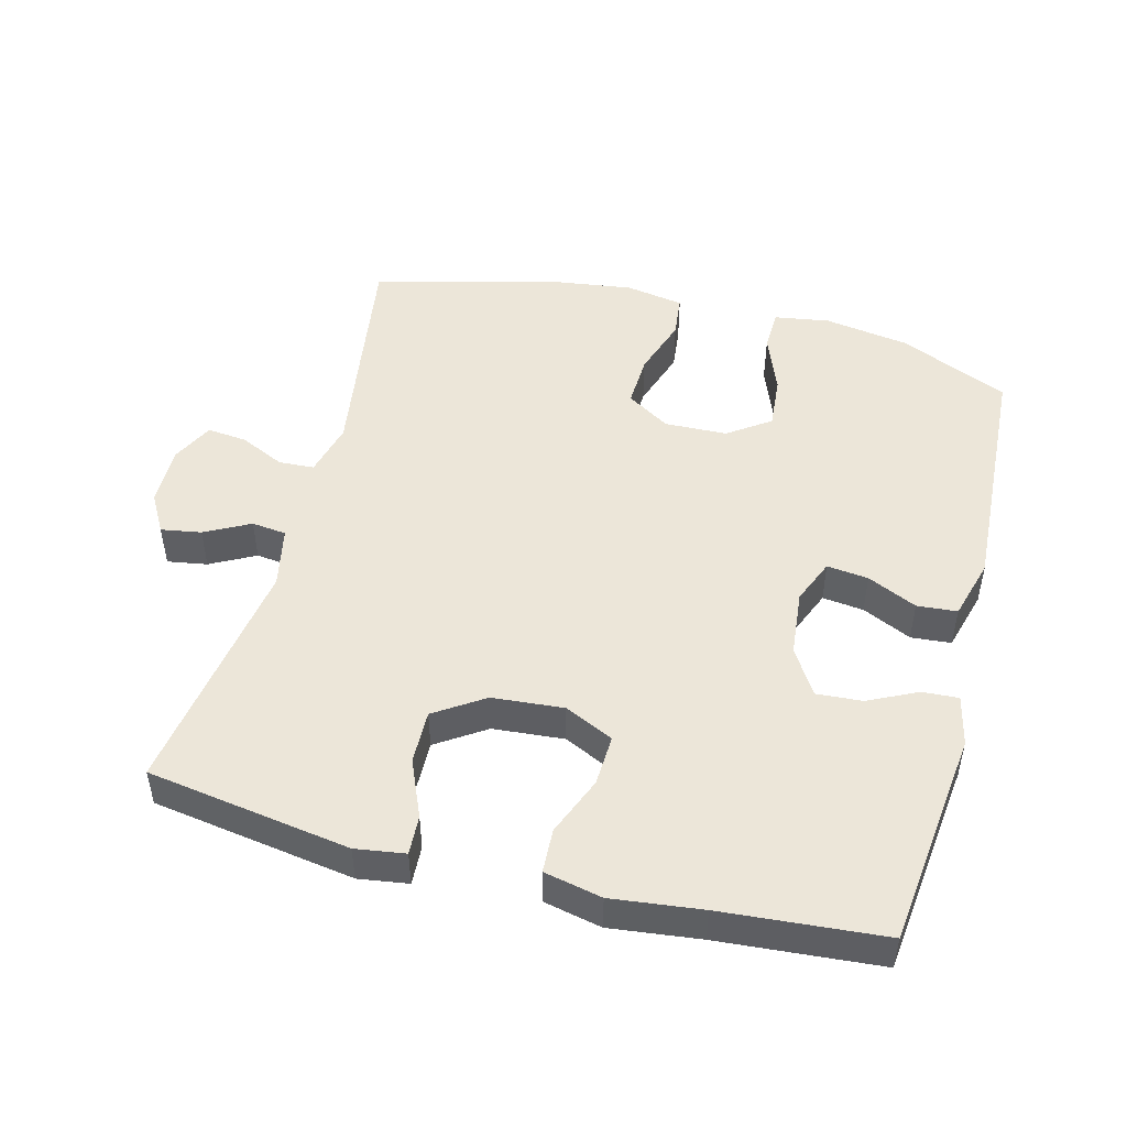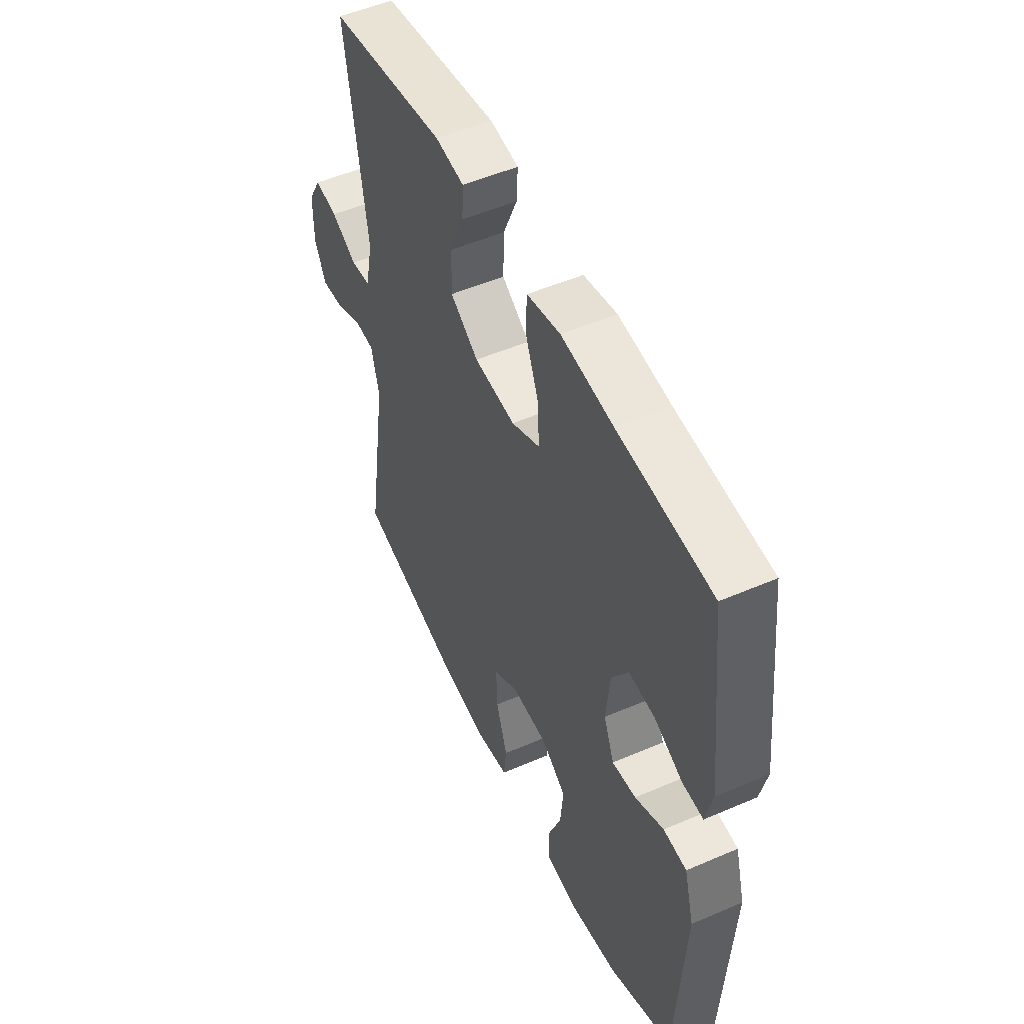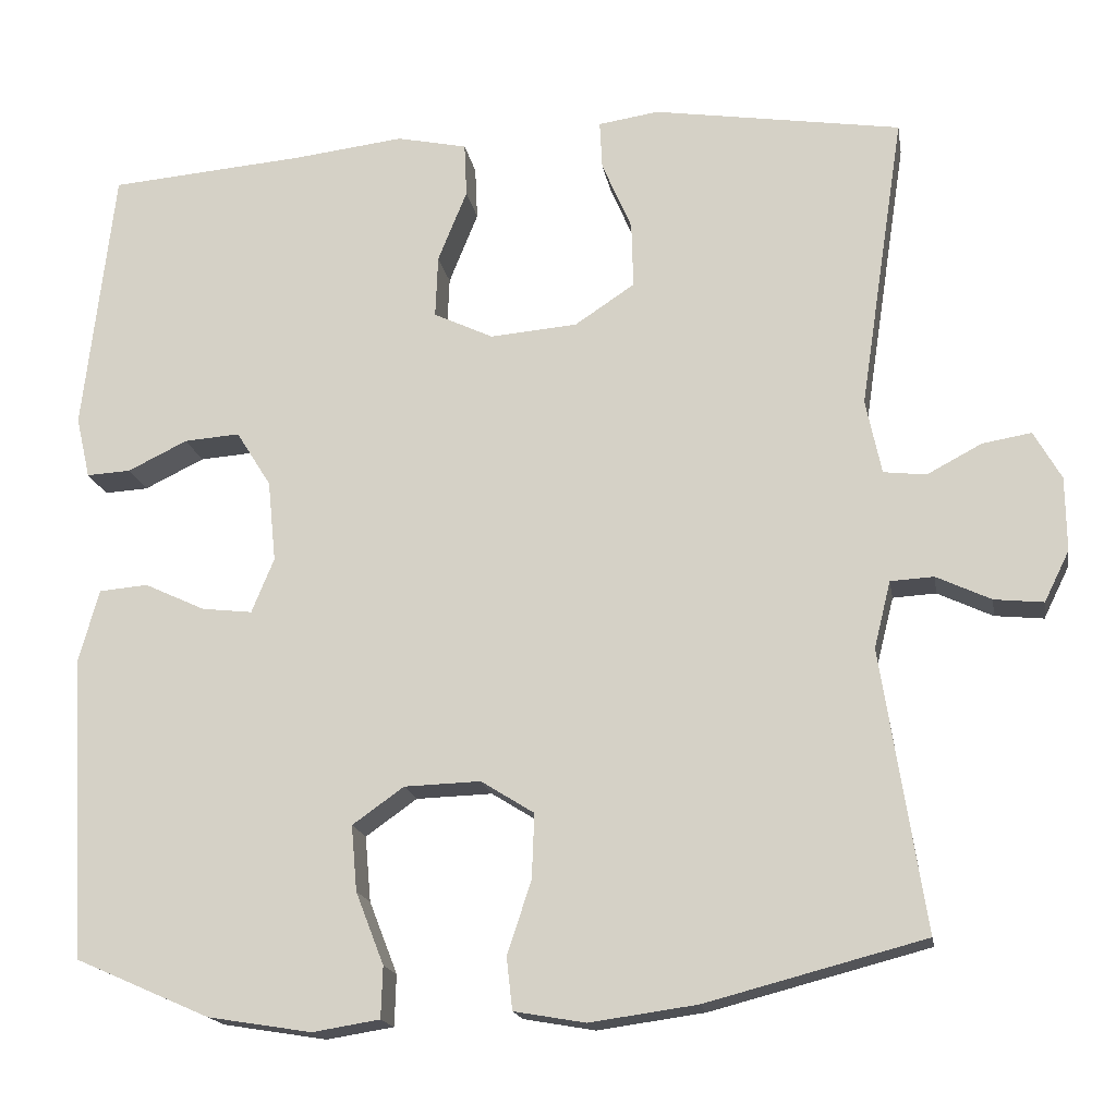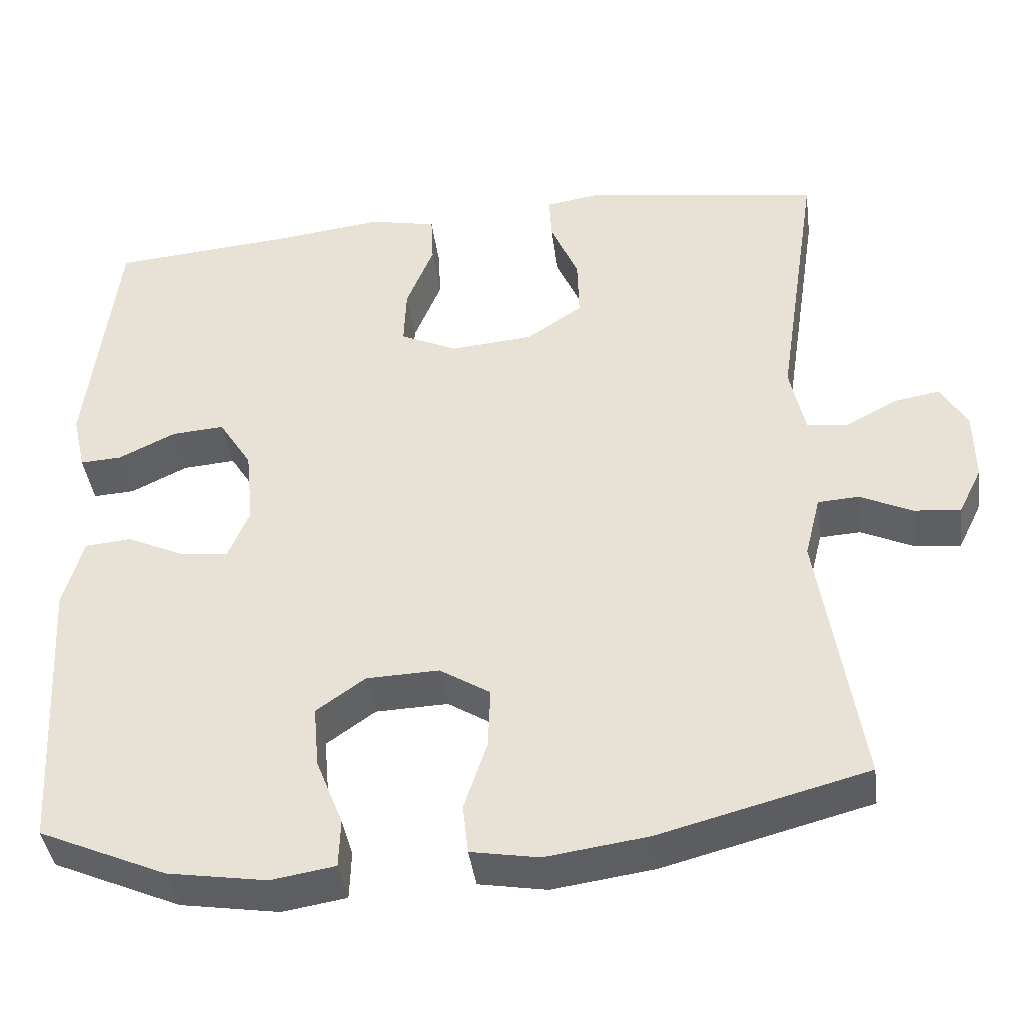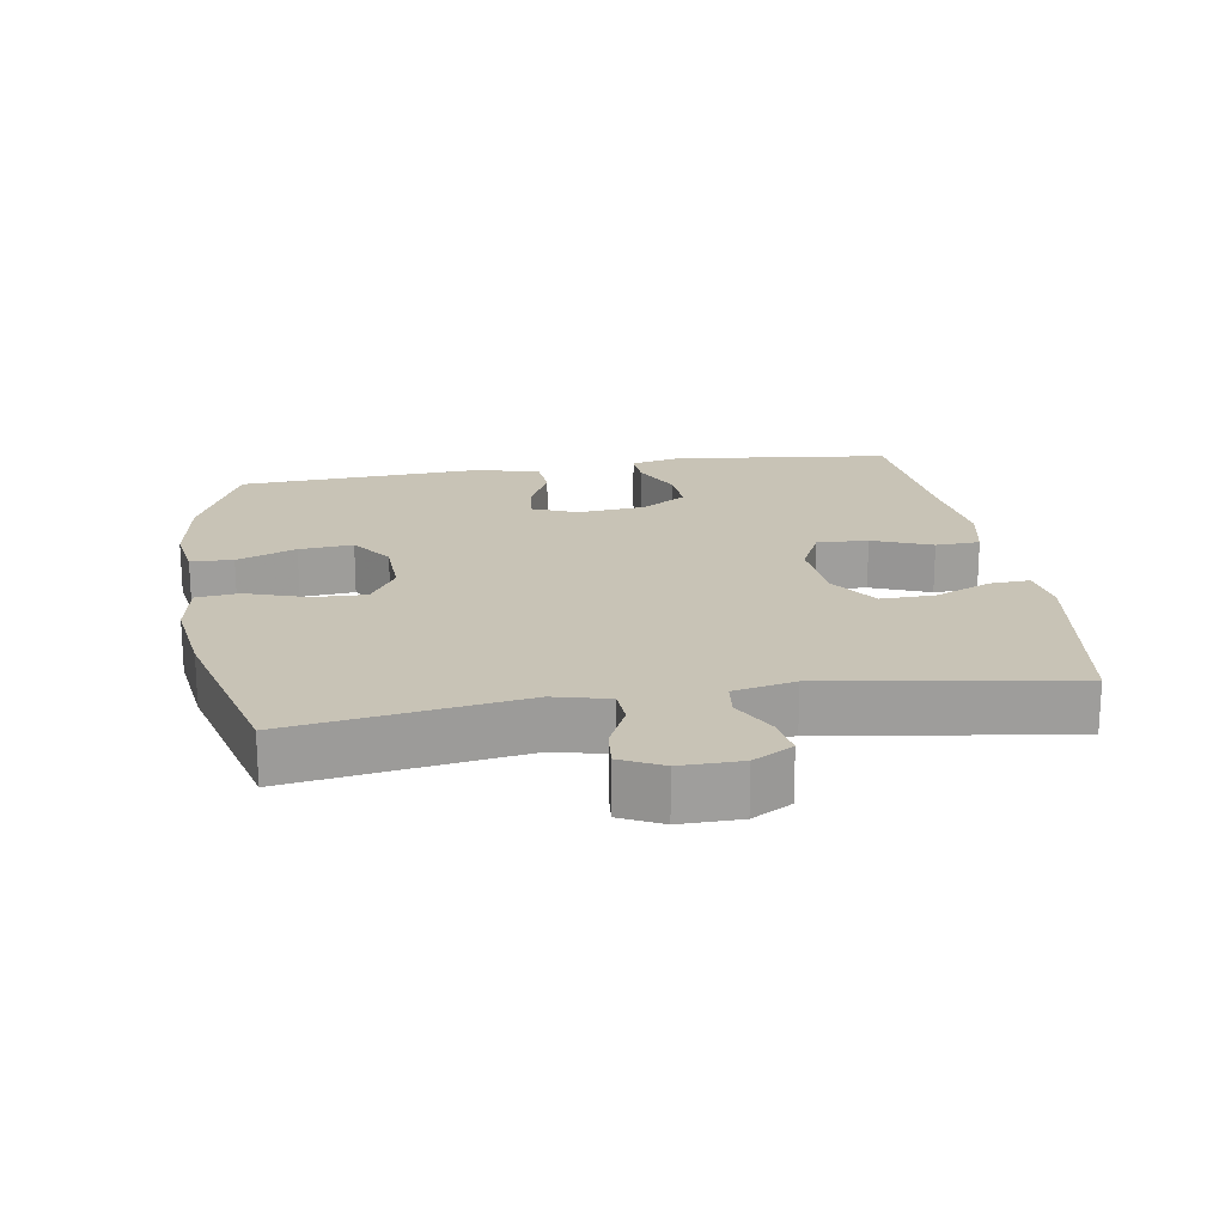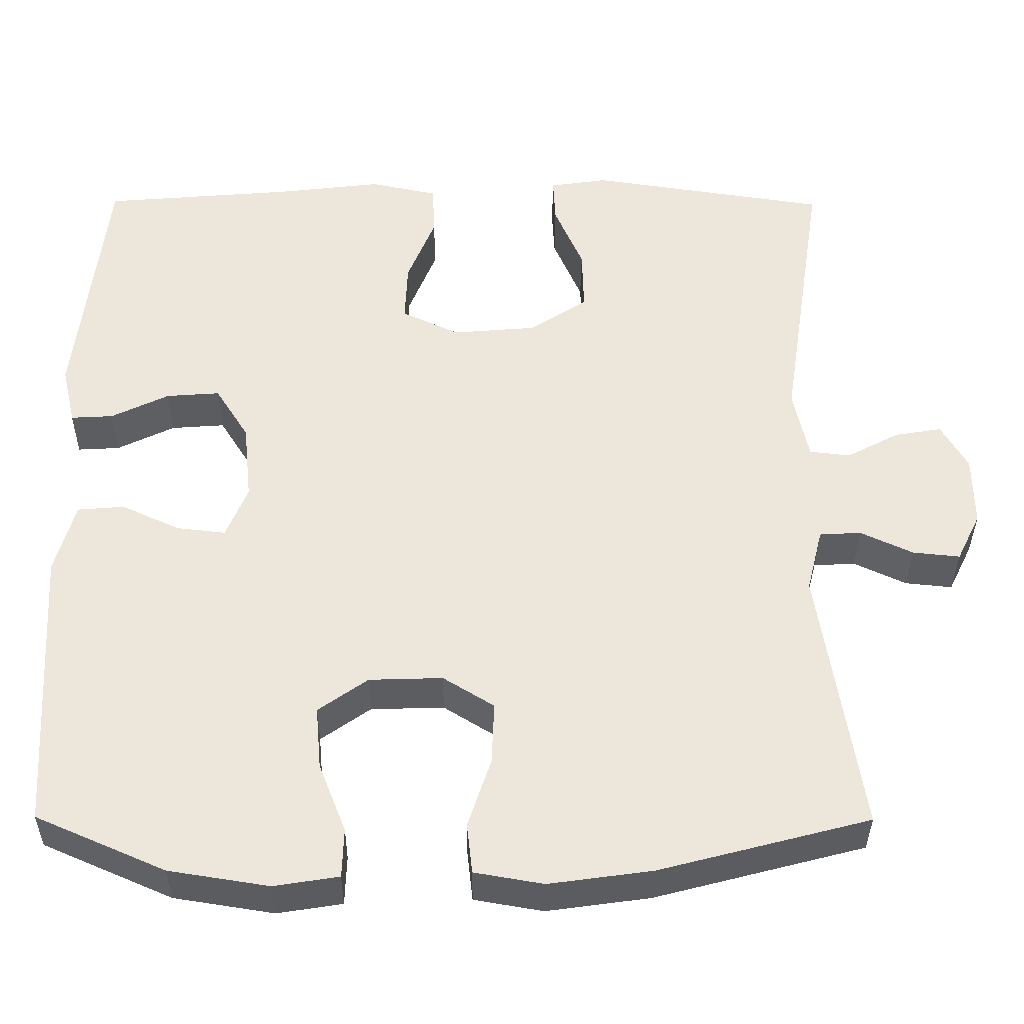
<metadata>
{"format":"obj","ext":"obj","renderer":"f3d","projection":"perspective","resolution":1024,"background":"white","views":[{"elev":48.8,"azim":14.7,"up":"+Y"},{"elev":51.6,"azim":64.9,"up":"+Z"},{"elev":-17.2,"azim":-170.5,"up":"+Z"},{"elev":-41.1,"azim":-172.4,"up":"+Z"},{"elev":19.4,"azim":-99.1,"up":"+Y"},{"elev":-36.0,"azim":179.6,"up":"+Z"}]}
</metadata>
<code>
v -0.5 0.07 0.5
v -0.201 0.07 0.546
v -0.128 0.07 0.535
v -0.131 0.07 0.477
v -0.167 0.07 0.393
v -0.169 0.07 0.314
v -0.097 0.07 0.266
v 0.008 0.07 0.257
v 0.08 0.07 0.291
v 0.077 0.07 0.366
v 0.042 0.07 0.453
v 0.045 0.07 0.518
v 0.13 0.07 0.536
v 0.262 0.07 0.52
v 0.5 0.07 0.5
v 0.537 0.07 0.179
v 0.52 0.07 0.105
v 0.467 0.07 0.108
v 0.395 0.07 0.143
v 0.328 0.07 0.148
v 0.286 0.07 0.081
v 0.276 0.07 -0.017
v 0.303 0.07 -0.083
v 0.364 0.07 -0.076
v 0.437 0.07 -0.042
v 0.496 0.07 -0.047
v 0.521 0.07 -0.137
v 0.5 0.07 -0.5
v 0.338 0.07 -0.571
v 0.213 0.07 -0.591
v 0.132 0.07 -0.578
v 0.13 0.07 -0.516
v 0.164 0.07 -0.429
v 0.171 0.07 -0.35
v 0.109 0.07 -0.306
v 0.017 0.07 -0.303
v -0.047 0.07 -0.343
v -0.044 0.07 -0.421
v -0.015 0.07 -0.509
v -0.022 0.07 -0.572
v -0.108 0.07 -0.587
v -0.237 0.07 -0.569
v -0.5 0.07 -0.5
v -0.448 0.07 -0.162
v -0.468 0.07 -0.082
v -0.52 0.07 -0.079
v -0.586 0.07 -0.11
v -0.645 0.07 -0.116
v -0.675 0.07 -0.055
v -0.674 0.07 0.034
v -0.641 0.07 0.092
v -0.582 0.07 0.082
v -0.516 0.07 0.047
v -0.465 0.07 0.053
v -0.446 0.07 0.143
v -0.5 0 0.5
v -0.201 0 0.546
v -0.128 0 0.535
v -0.131 0 0.477
v -0.167 0 0.393
v -0.169 0 0.314
v -0.097 0 0.266
v 0.008 0 0.257
v 0.08 0 0.291
v 0.077 0 0.366
v 0.042 0 0.453
v 0.045 0 0.518
v 0.13 0 0.536
v 0.262 0 0.52
v 0.5 0 0.5
v 0.537 0 0.179
v 0.52 0 0.105
v 0.467 0 0.108
v 0.395 0 0.143
v 0.328 0 0.148
v 0.286 0 0.081
v 0.276 0 -0.017
v 0.303 0 -0.083
v 0.364 0 -0.076
v 0.437 0 -0.042
v 0.496 0 -0.047
v 0.521 0 -0.137
v 0.5 0 -0.5
v 0.338 0 -0.571
v 0.213 0 -0.591
v 0.132 0 -0.578
v 0.13 0 -0.516
v 0.164 0 -0.429
v 0.171 0 -0.35
v 0.109 0 -0.306
v 0.017 0 -0.303
v -0.047 0 -0.343
v -0.044 0 -0.421
v -0.015 0 -0.509
v -0.022 0 -0.572
v -0.108 0 -0.587
v -0.237 0 -0.569
v -0.5 0 -0.5
v -0.448 0 -0.162
v -0.468 0 -0.082
v -0.52 0 -0.079
v -0.586 0 -0.11
v -0.645 0 -0.116
v -0.675 0 -0.055
v -0.674 0 0.034
v -0.641 0 0.092
v -0.582 0 0.082
v -0.516 0 0.047
v -0.465 0 0.053
v -0.446 0 0.143
f 51 52 53
f 50 51 53
f 49 50 53
f 48 49 53
f 47 48 53
f 46 47 53
f 45 46 53 54
f 44 45 54 55
f 42 43 44
f 41 42 44
f 40 41 44
f 39 40 44
f 38 39 44
f 37 38 44 55
f 31 32 33
f 30 31 33
f 29 30 33
f 28 29 33
f 27 28 33
f 26 27 33
f 25 26 33
f 24 25 33
f 23 24 33 34
f 22 23 34 35
f 17 18 19
f 16 17 19
f 15 16 19
f 14 15 19
f 14 19 20
f 13 14 20
f 12 13 20
f 11 12 20
f 10 11 20
f 9 10 20 21
f 3 4 5
f 2 3 5
f 1 2 5
f 55 1 5
f 55 5 6
f 55 6 7
f 37 55 7
f 36 37 7
f 22 35 36
f 21 22 36
f 9 21 36
f 8 9 36
f 7 8 36
f 108 107 106
f 108 106 105
f 108 105 104
f 108 104 103
f 108 103 102
f 108 102 101
f 109 108 101 100
f 110 109 100 99
f 99 98 97
f 99 97 96
f 99 96 95
f 99 95 94
f 99 94 93
f 110 99 93 92
f 88 87 86
f 88 86 85
f 88 85 84
f 88 84 83
f 88 83 82
f 88 82 81
f 88 81 80
f 88 80 79
f 89 88 79 78
f 90 89 78 77
f 74 73 72
f 74 72 71
f 74 71 70
f 74 70 69
f 75 74 69
f 75 69 68
f 75 68 67
f 75 67 66
f 75 66 65
f 76 75 65 64
f 60 59 58
f 60 58 57
f 60 57 56
f 60 56 110
f 61 60 110
f 62 61 110
f 62 110 92
f 62 92 91
f 91 90 77
f 91 77 76
f 91 76 64
f 91 64 63
f 91 63 62
f 1 56 57 2
f 2 57 58 3
f 3 58 59 4
f 4 59 60 5
f 5 60 61 6
f 6 61 62 7
f 7 62 63 8
f 8 63 64 9
f 9 64 65 10
f 10 65 66 11
f 11 66 67 12
f 12 67 68 13
f 13 68 69 14
f 14 69 70 15
f 15 70 71 16
f 16 71 72 17
f 17 72 73 18
f 18 73 74 19
f 19 74 75 20
f 20 75 76 21
f 21 76 77 22
f 22 77 78 23
f 23 78 79 24
f 24 79 80 25
f 25 80 81 26
f 26 81 82 27
f 27 82 83 28
f 28 83 84 29
f 29 84 85 30
f 30 85 86 31
f 31 86 87 32
f 32 87 88 33
f 33 88 89 34
f 34 89 90 35
f 35 90 91 36
f 36 91 92 37
f 37 92 93 38
f 38 93 94 39
f 39 94 95 40
f 40 95 96 41
f 41 96 97 42
f 42 97 98 43
f 43 98 99 44
f 44 99 100 45
f 45 100 101 46
f 46 101 102 47
f 47 102 103 48
f 48 103 104 49
f 49 104 105 50
f 50 105 106 51
f 51 106 107 52
f 52 107 108 53
f 53 108 109 54
f 54 109 110 55
f 55 110 56 1

</code>
